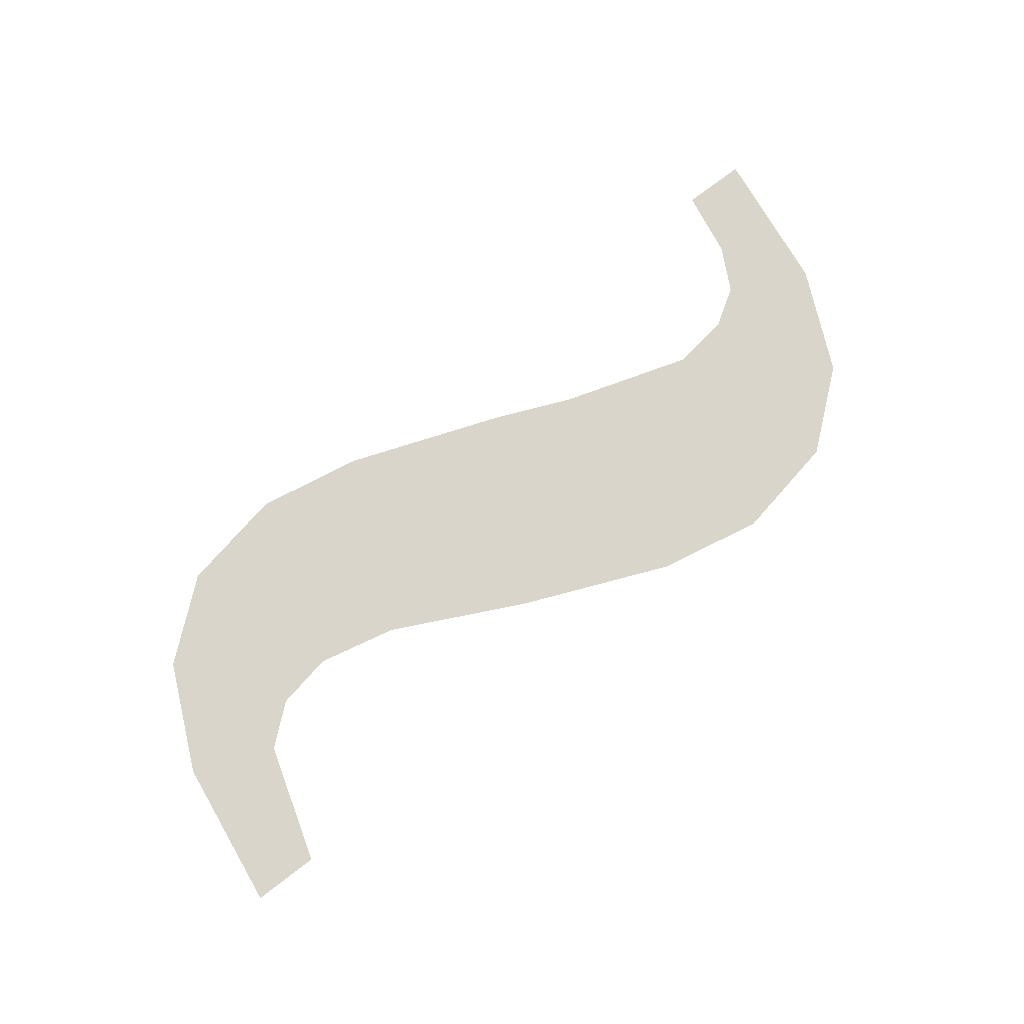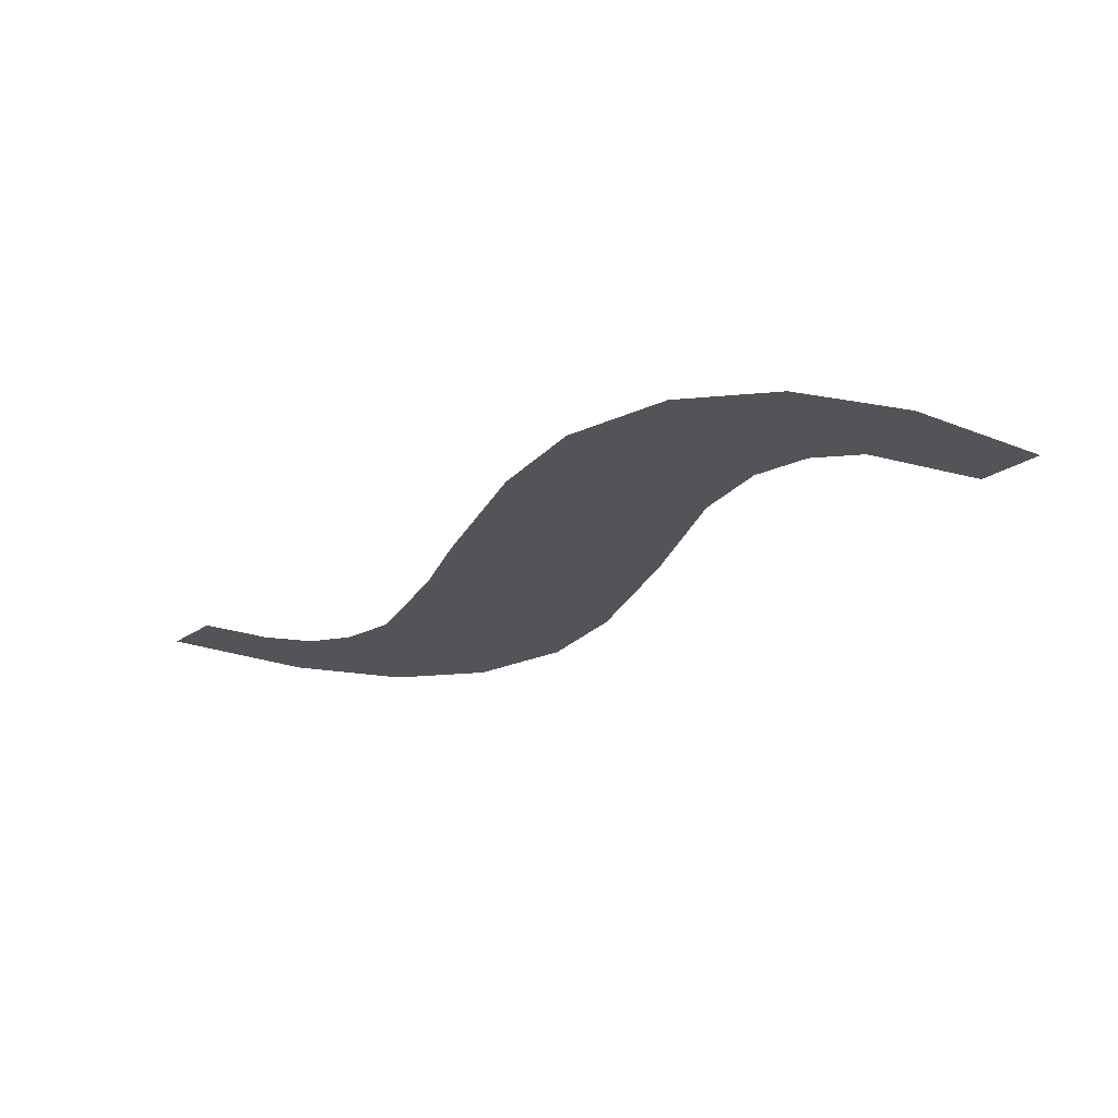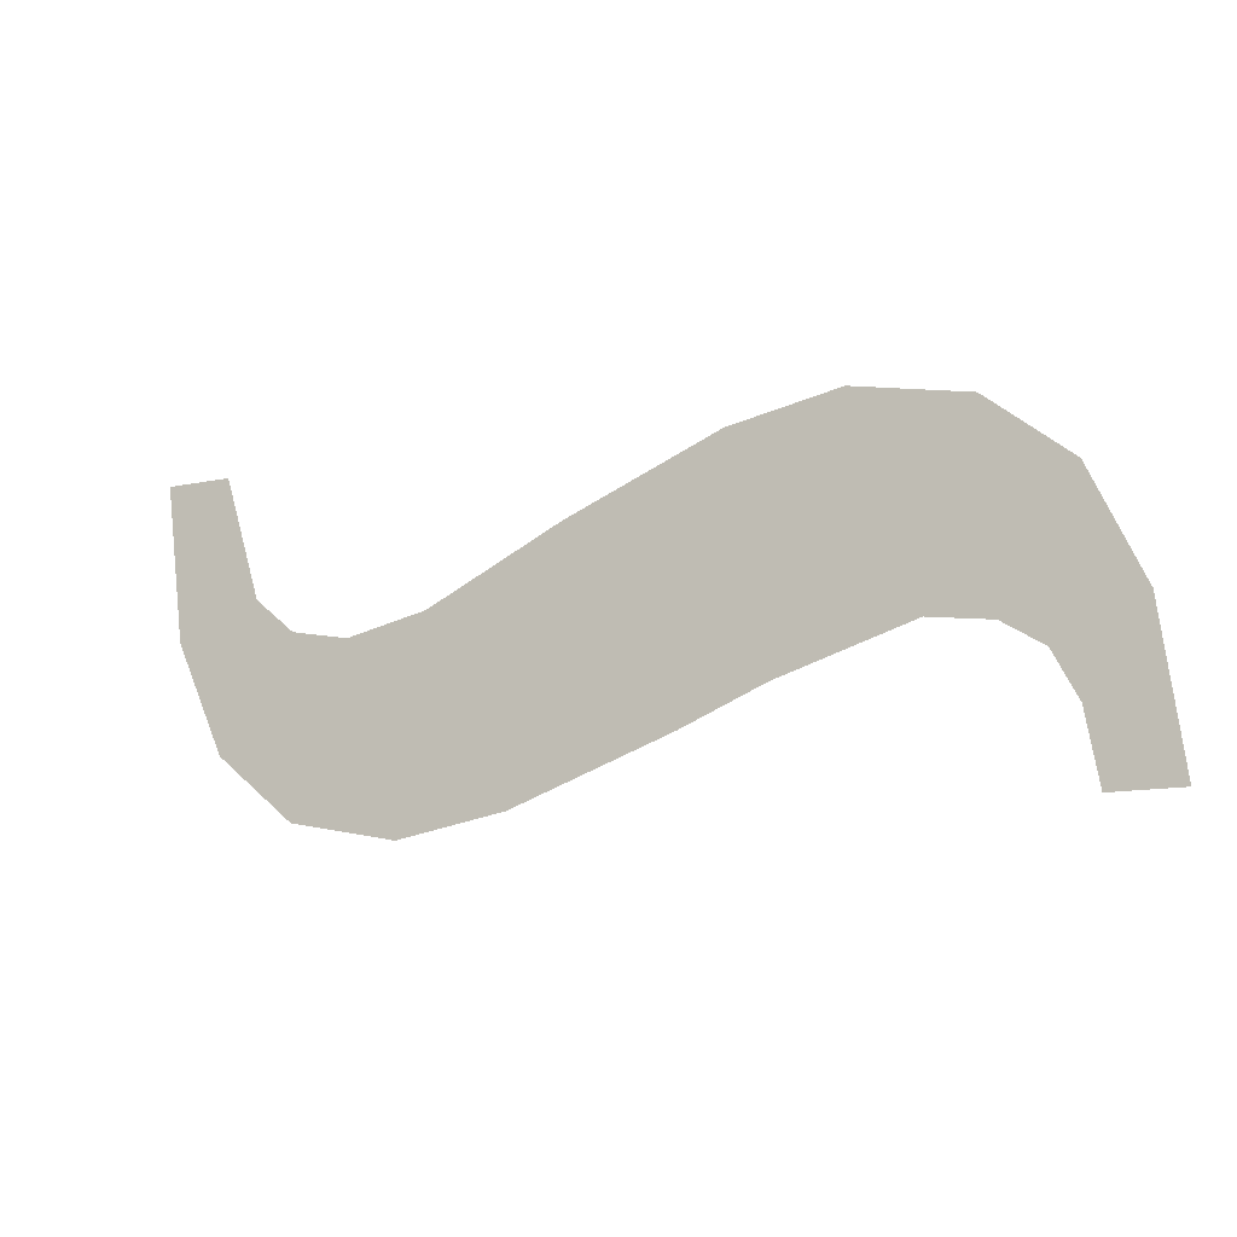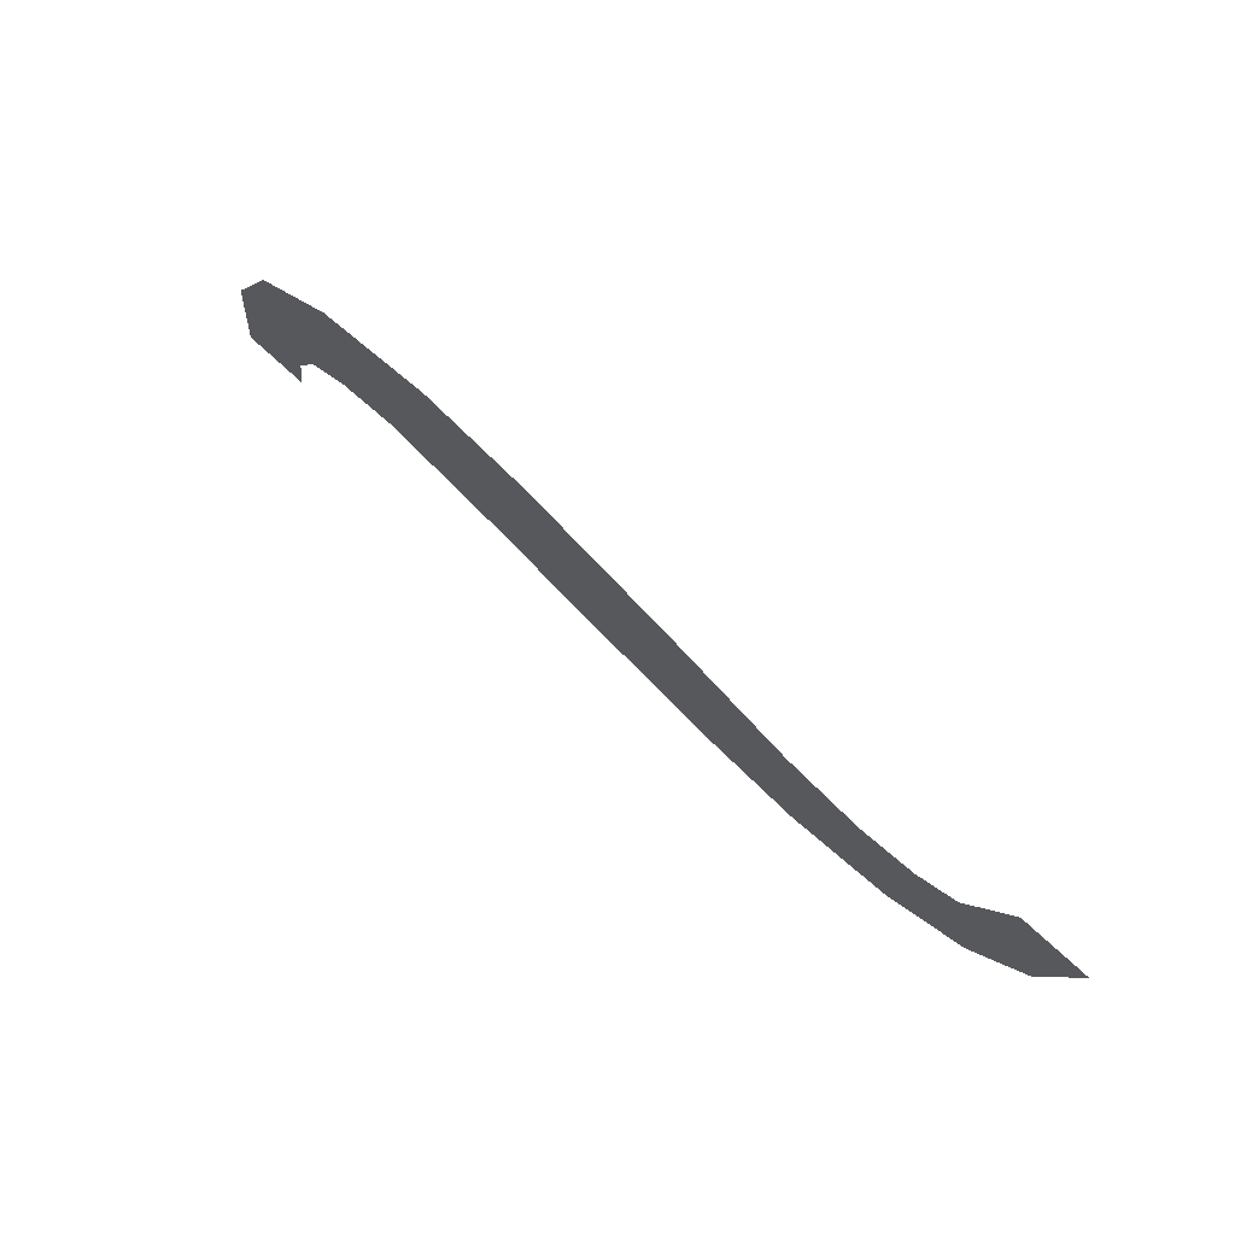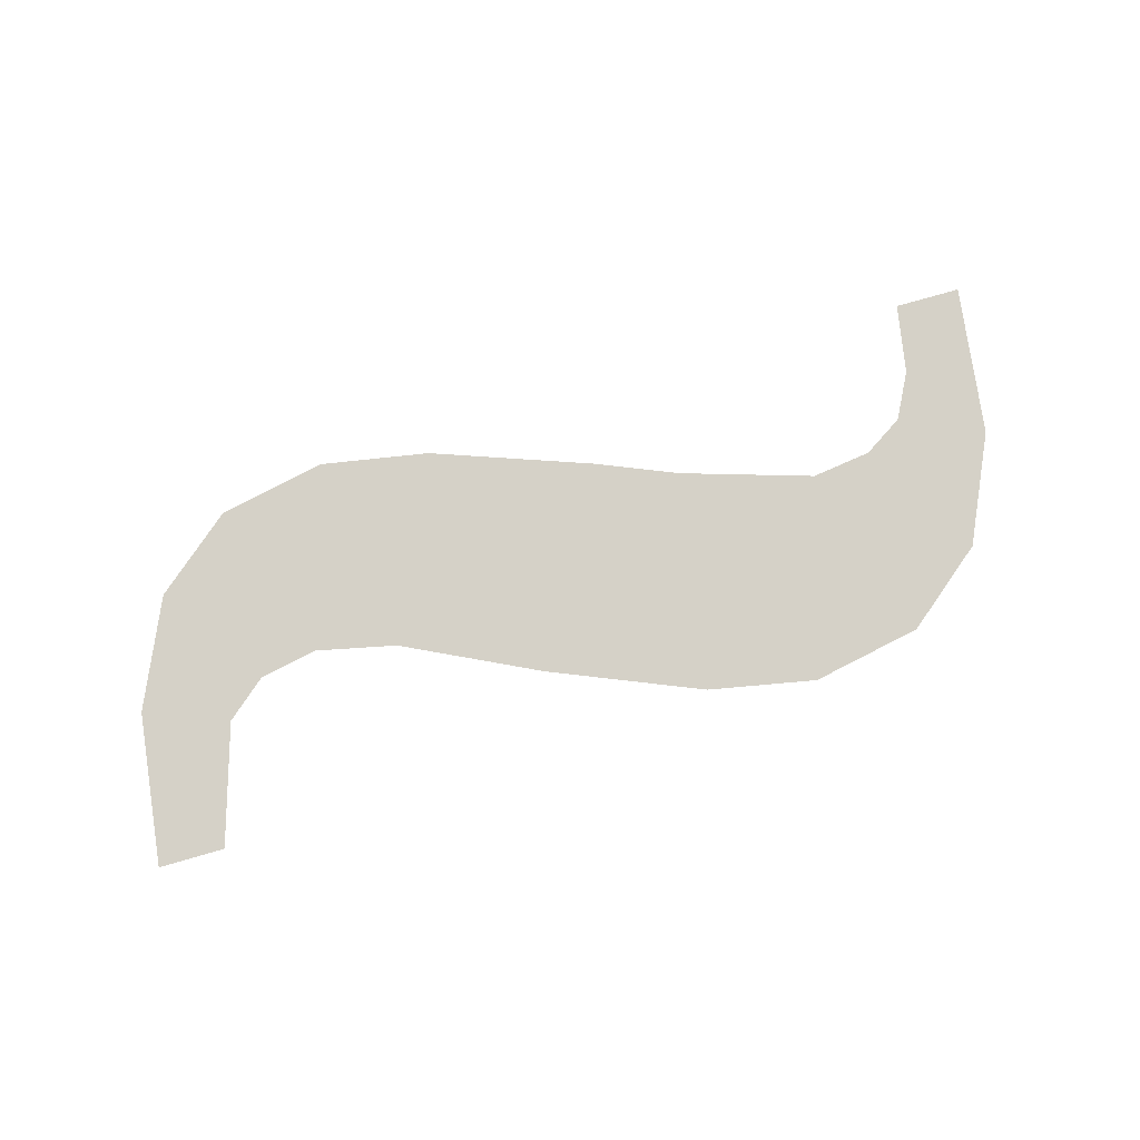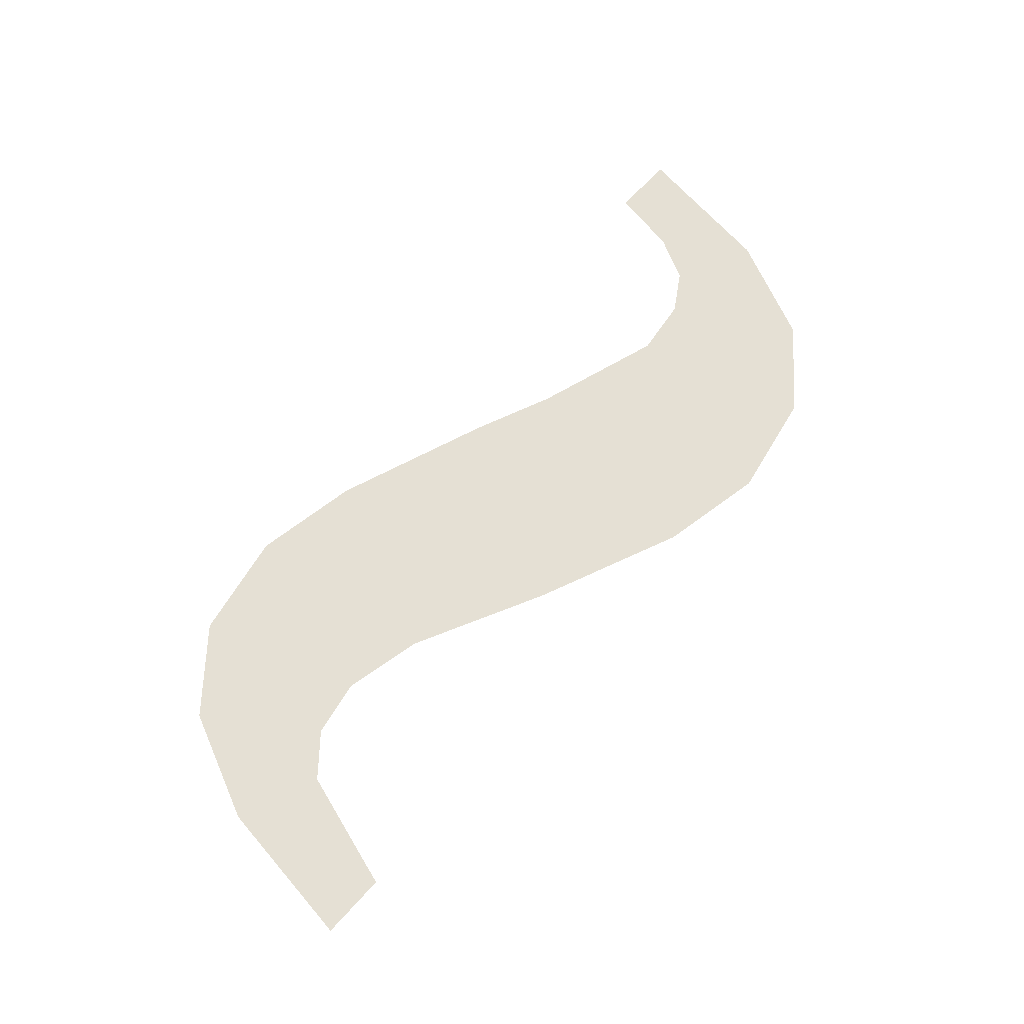
<metadata>
{"format":"obj","ext":"obj","renderer":"f3d","projection":"perspective","resolution":1024,"background":"white","views":[{"elev":74.2,"azim":-37.4,"up":"+Y"},{"elev":-23.3,"azim":-130.7,"up":"+Y"},{"elev":-13.3,"azim":25.5,"up":"+Z"},{"elev":76.8,"azim":-137.8,"up":"+Z"},{"elev":78.8,"azim":-15.9,"up":"+Y"},{"elev":65.3,"azim":-48.0,"up":"+Y"}]}
</metadata>
<code>
o __1_12/__1213/mesh167/mesh167-geometry#mesh167-geometry
v 0.03745 -0.131 0.1823
v 0.03789 -0.131 0.1837
v 0.03726 -0.131 0.1837
v 0.03791 -0.131 0.1813
v 0.03824 -0.131 0.1826
v 0.03865 -0.131 0.1806
v 0.03862 -0.131 0.1823
v 0.03916 -0.131 0.1822
v 0.03967 -0.131 0.1804
v 0.03992 -0.131 0.1823
v 0.0407 -0.131 0.1806
v 0.0412 -0.131 0.183
v 0.0422 -0.131 0.1811
v 0.04263 -0.131 0.1835
v 0.04297 -0.131 0.1815
v 0.04365 -0.131 0.1837
v 0.04422 -0.131 0.1818
v 0.04471 -0.131 0.1835
v 0.04479 -0.131 0.1818
v 0.04547 -0.131 0.1829
v 0.04516 -0.131 0.1815
v 0.04539 -0.131 0.1811
v 0.0455 -0.131 0.1804
v 0.04594 -0.131 0.1819
v 0.04613 -0.131 0.1804
f 1 2 3
f 2 1 4
f 3 2 1
f 4 1 2
f 2 4 5
f 5 4 2
f 5 4 6
f 6 4 5
f 5 6 7
f 7 6 5
f 7 6 8
f 8 6 7
f 8 6 9
f 9 6 8
f 8 9 10
f 10 9 8
f 10 9 11
f 11 9 10
f 10 11 12
f 12 11 10
f 12 11 13
f 13 11 12
f 12 13 14
f 14 13 12
f 14 13 15
f 15 13 14
f 14 15 16
f 16 15 14
f 16 15 17
f 17 15 16
f 16 17 18
f 18 17 16
f 18 17 19
f 19 17 18
f 18 19 20
f 20 19 18
f 20 19 21
f 21 19 20
f 20 21 22
f 22 21 20
f 20 22 23
f 23 22 20
f 20 23 24
f 24 23 20
f 24 23 25
f 25 23 24

</code>
